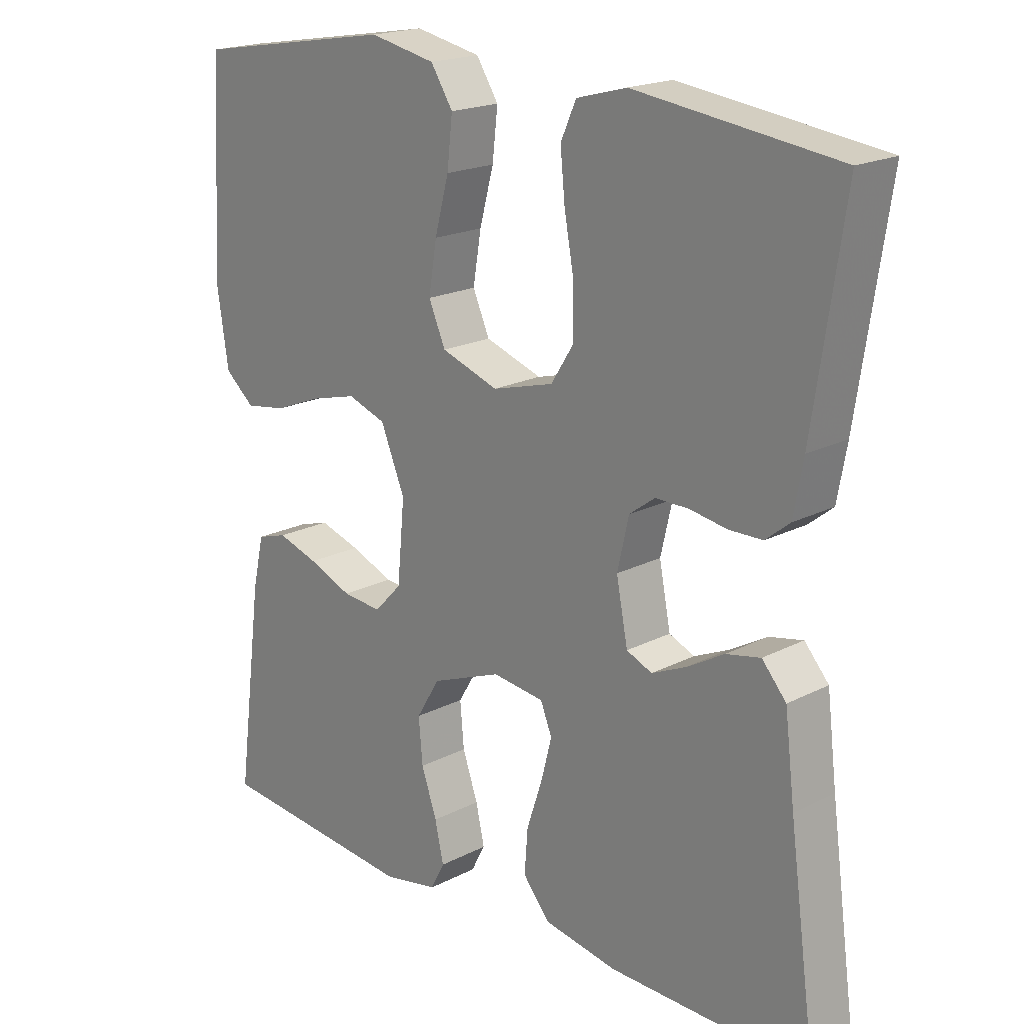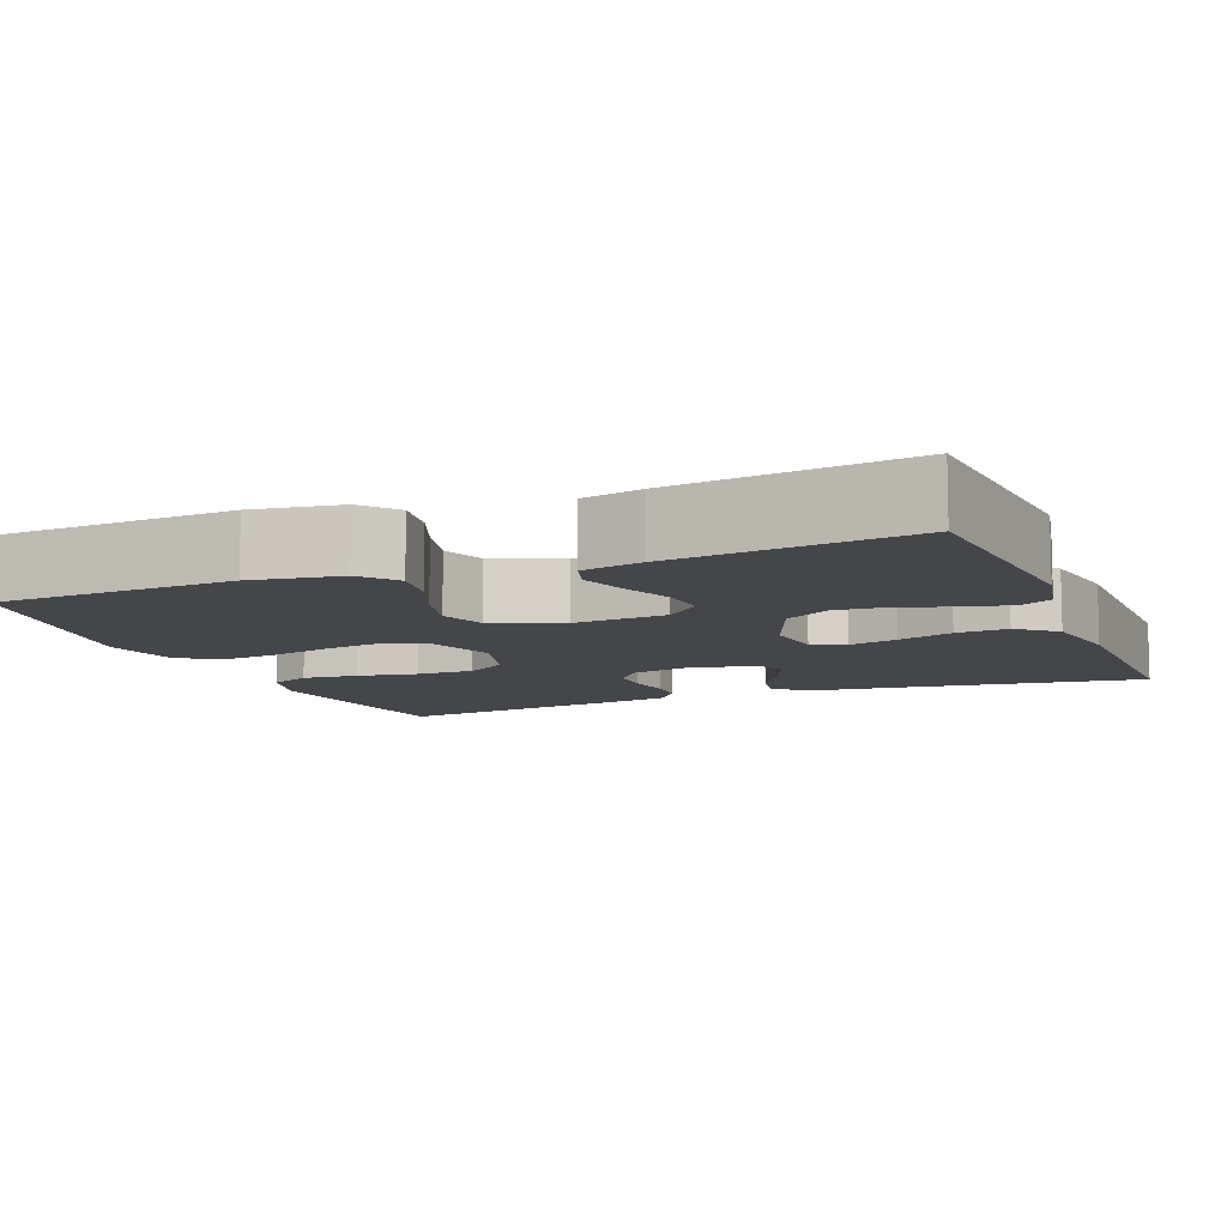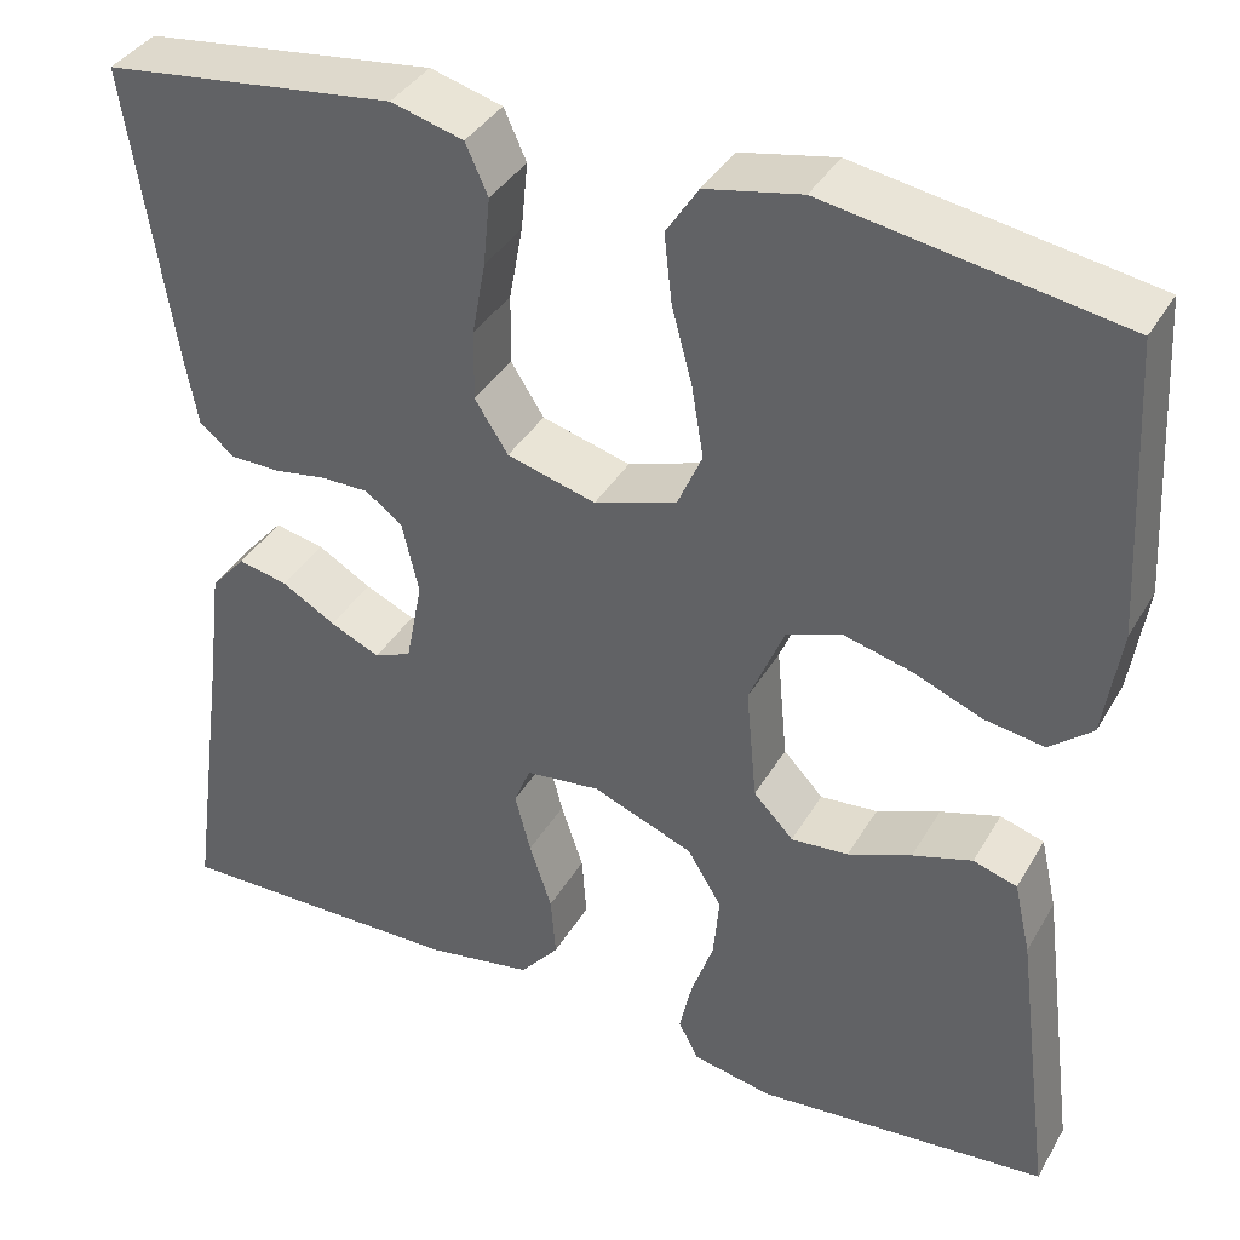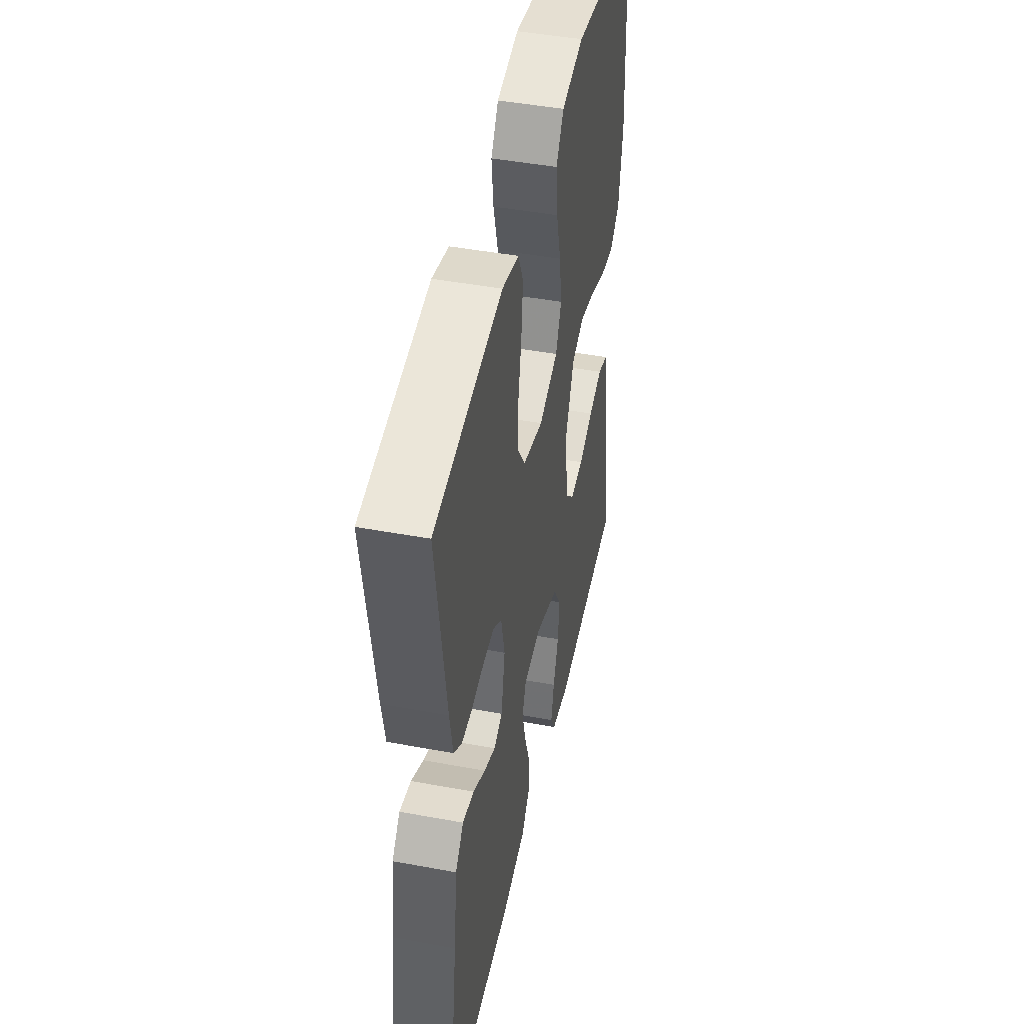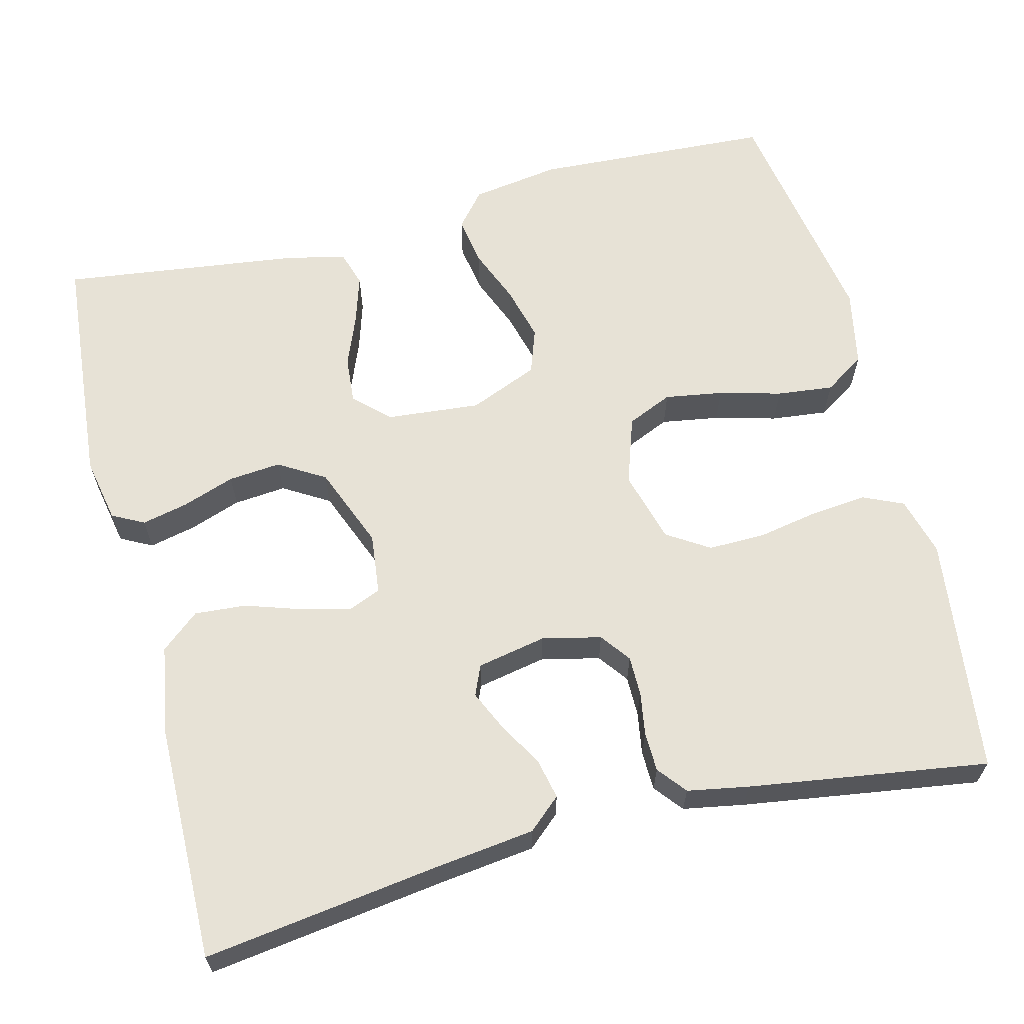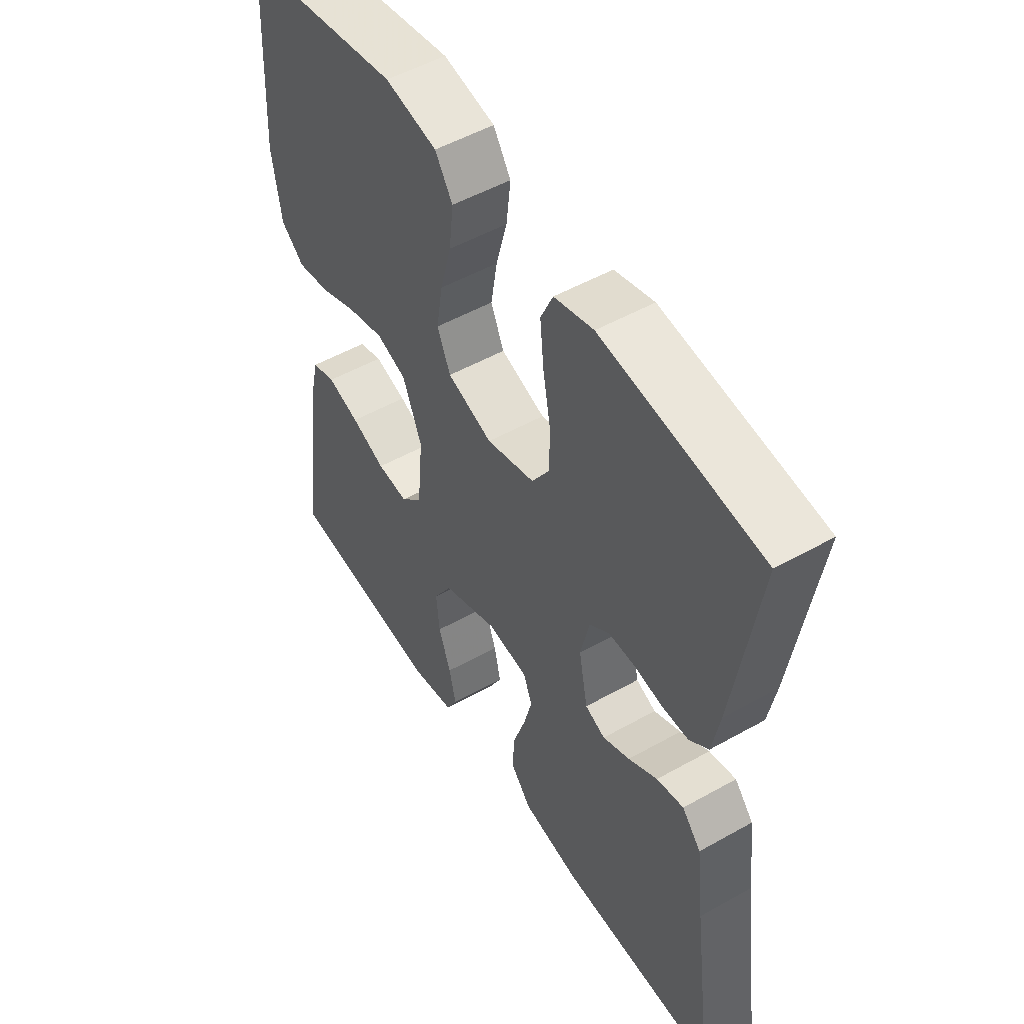
<metadata>
{"format":"obj","ext":"obj","renderer":"f3d","projection":"perspective","resolution":1024,"background":"white","views":[{"elev":19.4,"azim":-133.8,"up":"+Z"},{"elev":-9.5,"azim":111.7,"up":"+Y"},{"elev":38.1,"azim":27.2,"up":"+Z"},{"elev":46.0,"azim":-78.0,"up":"+Z"},{"elev":63.3,"azim":-104.3,"up":"+Y"},{"elev":51.6,"azim":-121.4,"up":"+Z"}]}
</metadata>
<code>
v 0.5 0.07 0.5
v 0.517 0.07 0.2
v 0.5 0.07 0.088
v 0.456 0.07 0.051
v 0.394 0.07 0.061
v 0.324 0.07 0.089
v 0.255 0.07 0.107
v 0.198 0.07 0.087
v 0.162 0.07 0
v 0.173 0.07 -0.118
v 0.214 0.07 -0.161
v 0.273 0.07 -0.156
v 0.338 0.07 -0.13
v 0.399 0.07 -0.111
v 0.444 0.07 -0.125
v 0.461 0.07 -0.2
v 0.5 0.07 -0.5
v 0.2 0.07 -0.527
v 0.118 0.07 -0.511
v 0.097 0.07 -0.471
v 0.11 0.07 -0.413
v 0.133 0.07 -0.347
v 0.139 0.07 -0.281
v 0.104 0.07 -0.223
v 0 0.07 -0.182
v -0.077 0.07 -0.191
v -0.094 0.07 -0.233
v -0.078 0.07 -0.295
v -0.055 0.07 -0.364
v -0.05 0.07 -0.429
v -0.09 0.07 -0.477
v -0.2 0.07 -0.496
v -0.5 0.07 -0.5
v -0.459 0.07 -0.2
v -0.444 0.07 -0.078
v -0.408 0.07 -0.037
v -0.357 0.07 -0.048
v -0.302 0.07 -0.08
v -0.251 0.07 -0.103
v -0.213 0.07 -0.087
v -0.196 0.07 0
v -0.213 0.07 0.074
v -0.251 0.07 0.102
v -0.301 0.07 0.102
v -0.355 0.07 0.093
v -0.405 0.07 0.094
v -0.441 0.07 0.123
v -0.455 0.07 0.2
v -0.5 0.07 0.5
v -0.2 0.07 0.538
v -0.126 0.07 0.518
v -0.103 0.07 0.467
v -0.11 0.07 0.397
v -0.124 0.07 0.321
v -0.125 0.07 0.249
v -0.091 0.07 0.196
v 0 0.07 0.171
v 0.085 0.07 0.2
v 0.11 0.07 0.257
v 0.098 0.07 0.33
v 0.077 0.07 0.408
v 0.069 0.07 0.479
v 0.102 0.07 0.53
v 0.2 0.07 0.55
v 0.5 0 0.5
v 0.517 0 0.2
v 0.5 0 0.088
v 0.456 0 0.051
v 0.394 0 0.061
v 0.324 0 0.089
v 0.255 0 0.107
v 0.198 0 0.087
v 0.162 0 0
v 0.173 0 -0.118
v 0.214 0 -0.161
v 0.273 0 -0.156
v 0.338 0 -0.13
v 0.399 0 -0.111
v 0.444 0 -0.125
v 0.461 0 -0.2
v 0.5 0 -0.5
v 0.2 0 -0.527
v 0.118 0 -0.511
v 0.097 0 -0.471
v 0.11 0 -0.413
v 0.133 0 -0.347
v 0.139 0 -0.281
v 0.104 0 -0.223
v 0 0 -0.182
v -0.077 0 -0.191
v -0.094 0 -0.233
v -0.078 0 -0.295
v -0.055 0 -0.364
v -0.05 0 -0.429
v -0.09 0 -0.477
v -0.2 0 -0.496
v -0.5 0 -0.5
v -0.459 0 -0.2
v -0.444 0 -0.078
v -0.408 0 -0.037
v -0.357 0 -0.048
v -0.302 0 -0.08
v -0.251 0 -0.103
v -0.213 0 -0.087
v -0.196 0 0
v -0.213 0 0.074
v -0.251 0 0.102
v -0.301 0 0.102
v -0.355 0 0.093
v -0.405 0 0.094
v -0.441 0 0.123
v -0.455 0 0.2
v -0.5 0 0.5
v -0.2 0 0.538
v -0.126 0 0.518
v -0.103 0 0.467
v -0.11 0 0.397
v -0.124 0 0.321
v -0.125 0 0.249
v -0.091 0 0.196
v 0 0 0.171
v 0.085 0 0.2
v 0.11 0 0.257
v 0.098 0 0.33
v 0.077 0 0.408
v 0.069 0 0.479
v 0.102 0 0.53
v 0.2 0 0.55
f 4 5 6
f 3 4 6
f 2 3 6
f 1 2 6
f 64 1 6
f 63 64 6
f 62 63 6
f 61 62 6
f 60 61 6
f 59 60 6 7
f 58 59 7 8
f 57 58 8 9
f 56 57 9 10
f 52 53 54
f 51 52 54
f 50 51 54
f 49 50 54
f 48 49 54
f 47 48 54
f 46 47 54
f 45 46 54
f 44 45 54
f 43 44 54 55
f 42 43 55 56
f 36 37 38
f 35 36 38
f 34 35 38
f 34 38 39
f 33 34 39
f 32 33 39
f 31 32 39
f 30 31 39
f 29 30 39
f 28 29 39
f 27 28 39 40
f 20 21 22
f 19 20 22
f 18 19 22
f 17 18 22
f 16 17 22
f 15 16 22
f 14 15 22
f 13 14 22
f 12 13 22
f 11 12 22 23
f 10 11 23 24
f 10 24 25
f 56 10 25
f 42 56 25
f 41 42 25
f 26 27 40 41
f 25 26 41
f 70 69 68
f 70 68 67
f 70 67 66
f 70 66 65
f 70 65 128
f 70 128 127
f 70 127 126
f 70 126 125
f 70 125 124
f 71 70 124 123
f 72 71 123 122
f 73 72 122 121
f 74 73 121 120
f 118 117 116
f 118 116 115
f 118 115 114
f 118 114 113
f 118 113 112
f 118 112 111
f 118 111 110
f 118 110 109
f 118 109 108
f 119 118 108 107
f 120 119 107 106
f 102 101 100
f 102 100 99
f 102 99 98
f 103 102 98
f 103 98 97
f 103 97 96
f 103 96 95
f 103 95 94
f 103 94 93
f 103 93 92
f 104 103 92 91
f 86 85 84
f 86 84 83
f 86 83 82
f 86 82 81
f 86 81 80
f 86 80 79
f 86 79 78
f 86 78 77
f 86 77 76
f 87 86 76 75
f 88 87 75 74
f 89 88 74
f 89 74 120
f 89 120 106
f 89 106 105
f 105 104 91 90
f 105 90 89
f 1 65 66 2
f 2 66 67 3
f 3 67 68 4
f 4 68 69 5
f 5 69 70 6
f 6 70 71 7
f 7 71 72 8
f 8 72 73 9
f 9 73 74 10
f 10 74 75 11
f 11 75 76 12
f 12 76 77 13
f 13 77 78 14
f 14 78 79 15
f 15 79 80 16
f 16 80 81 17
f 17 81 82 18
f 18 82 83 19
f 19 83 84 20
f 20 84 85 21
f 21 85 86 22
f 22 86 87 23
f 23 87 88 24
f 24 88 89 25
f 25 89 90 26
f 26 90 91 27
f 27 91 92 28
f 28 92 93 29
f 29 93 94 30
f 30 94 95 31
f 31 95 96 32
f 32 96 97 33
f 33 97 98 34
f 34 98 99 35
f 35 99 100 36
f 36 100 101 37
f 37 101 102 38
f 38 102 103 39
f 39 103 104 40
f 40 104 105 41
f 41 105 106 42
f 42 106 107 43
f 43 107 108 44
f 44 108 109 45
f 45 109 110 46
f 46 110 111 47
f 47 111 112 48
f 48 112 113 49
f 49 113 114 50
f 50 114 115 51
f 51 115 116 52
f 52 116 117 53
f 53 117 118 54
f 54 118 119 55
f 55 119 120 56
f 56 120 121 57
f 57 121 122 58
f 58 122 123 59
f 59 123 124 60
f 60 124 125 61
f 61 125 126 62
f 62 126 127 63
f 63 127 128 64
f 64 128 65 1

</code>
